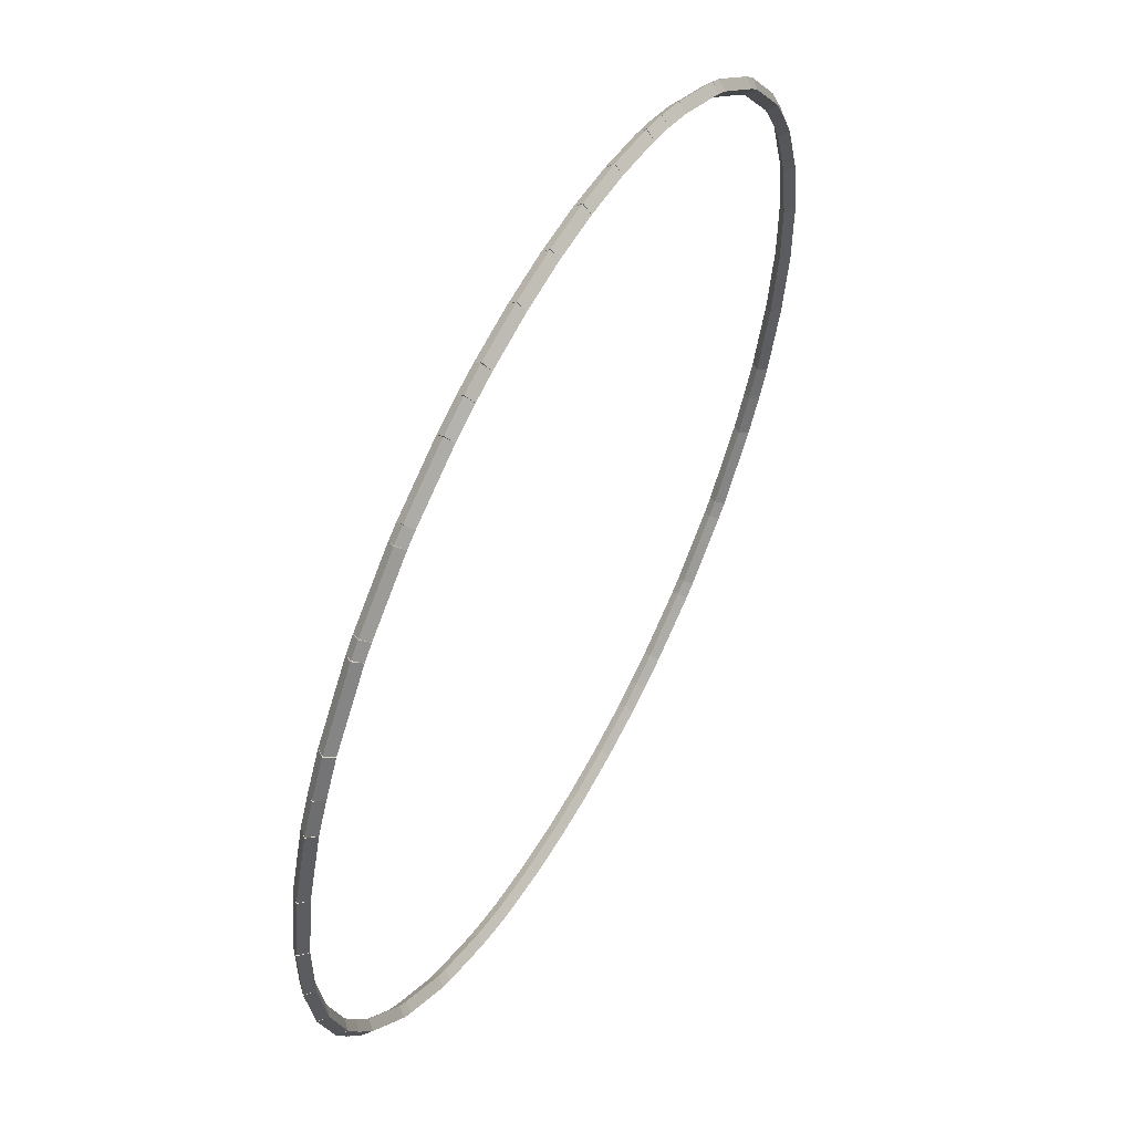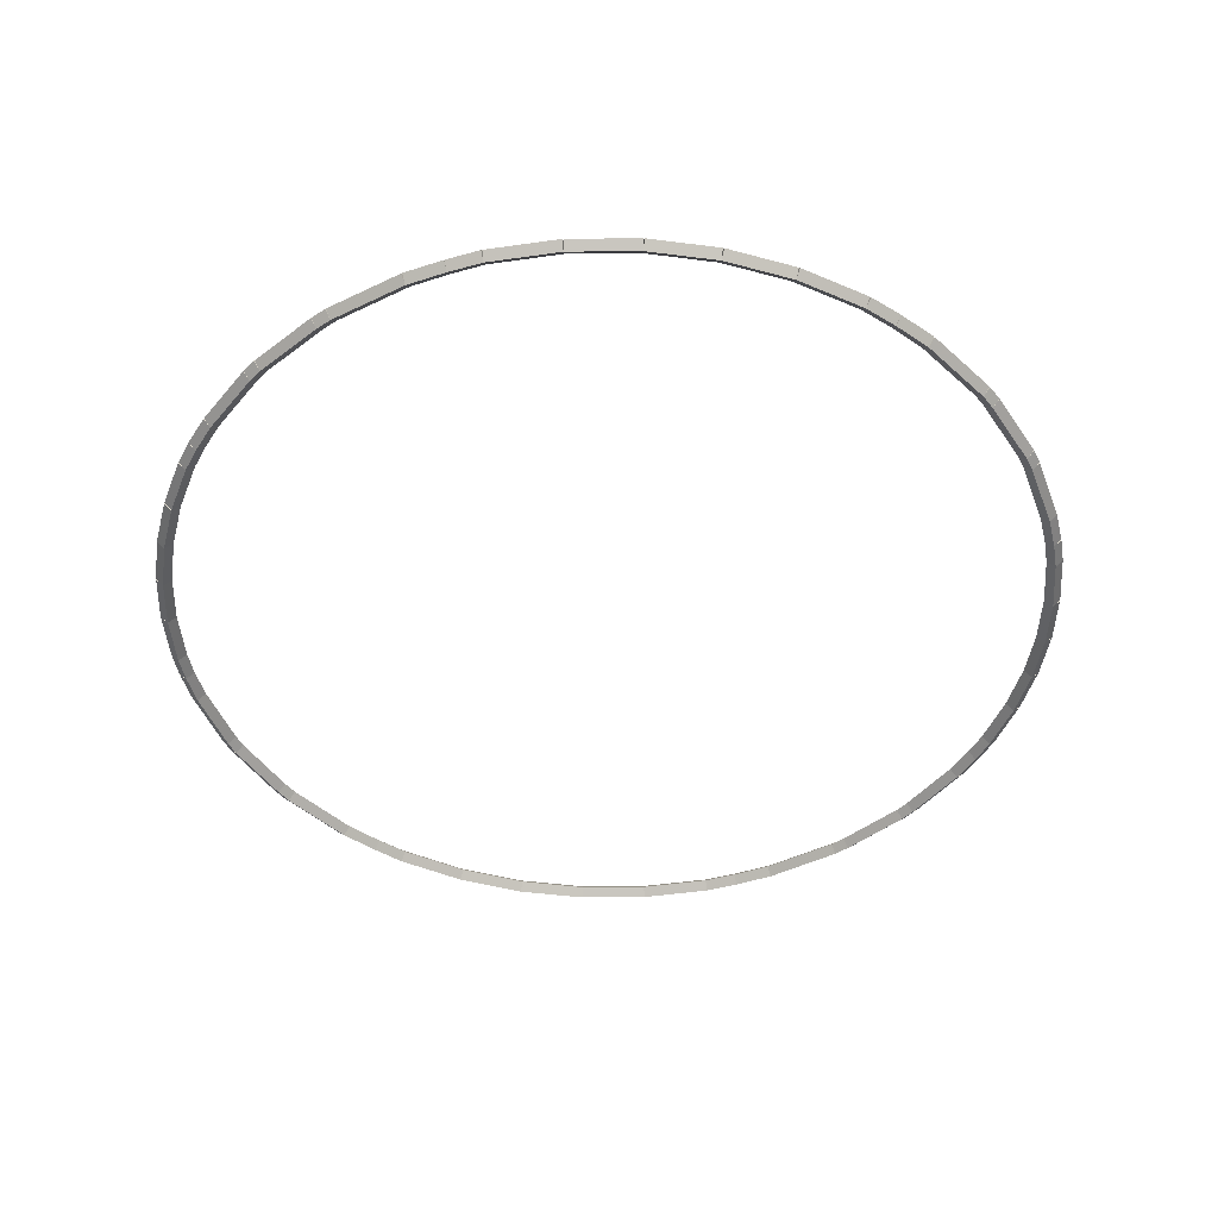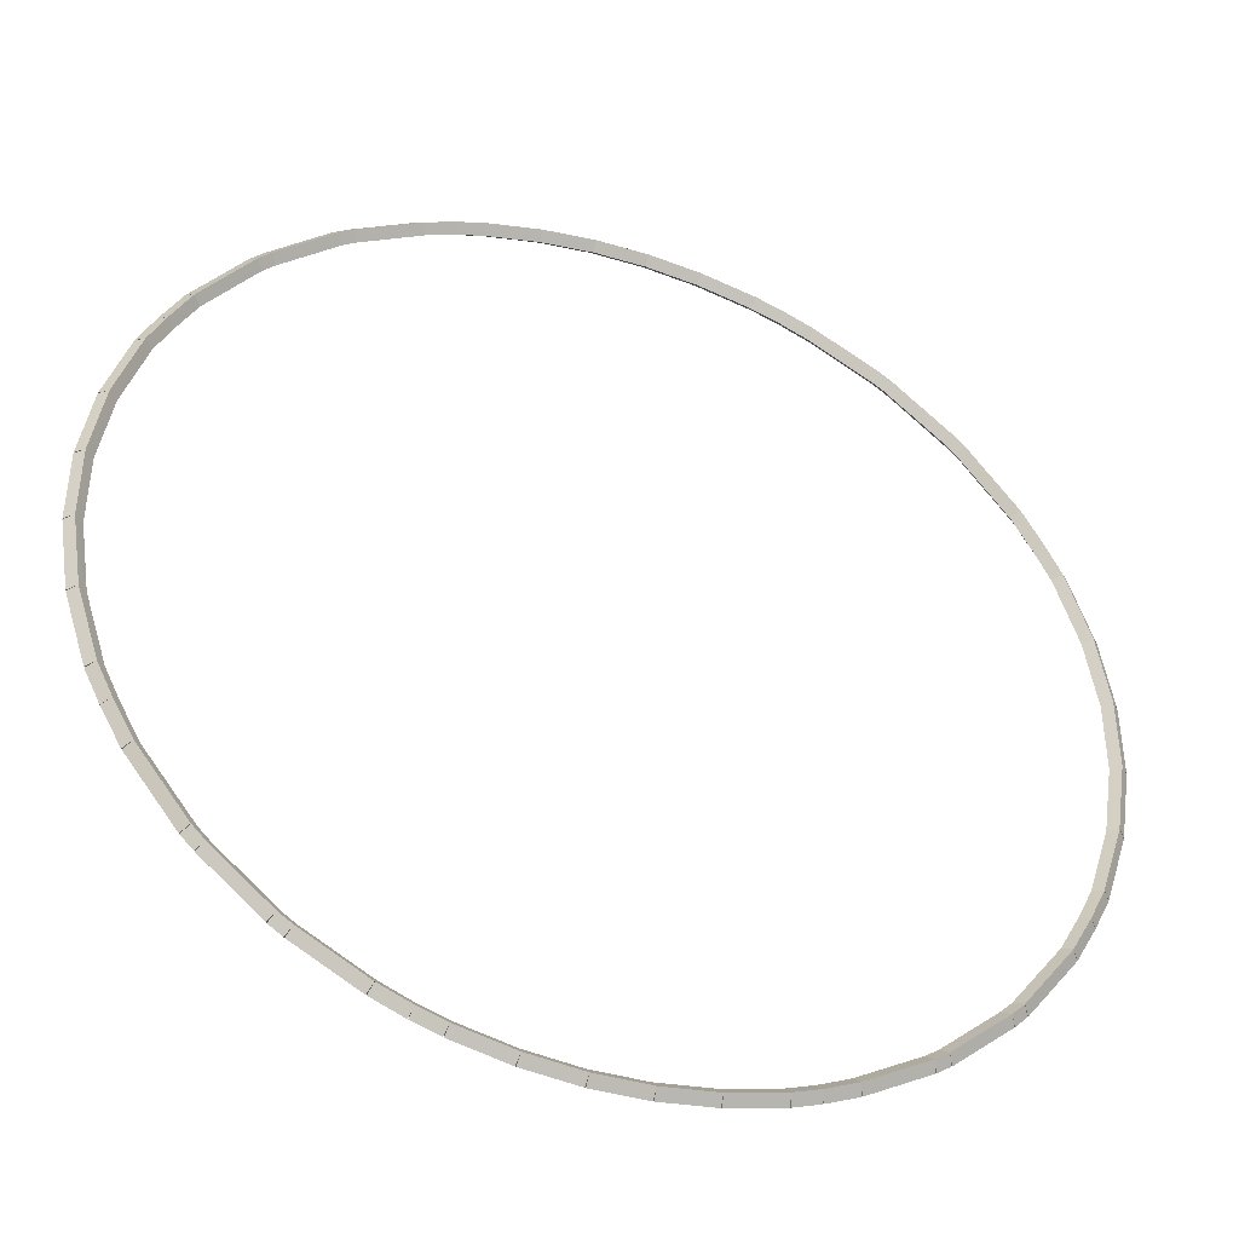
<metadata>
{"format":"obj","ext":"obj","renderer":"f3d","projection":"perspective","resolution":1024,"background":"white","views":[{"elev":55.7,"azim":-61.7,"up":"+Y"},{"elev":-46.2,"azim":-98.4,"up":"+Z"},{"elev":-41.9,"azim":160.0,"up":"+Y"}]}
</metadata>
<code>
g base_node_10_11_0
v -51.07 29.74 85.88
v -51 29.81 85.78
v -51.07 29.74 85.68
v -51.14 29.67 85.78
v -50.92 29.59 85.88
v -50.85 29.66 85.78
v -50.92 29.59 85.68
v -50.99 29.52 85.78
f 1 2 3 4
f 6 2 1 5
f 5 1 4 8
f 6 5 8 7
f 8 4 3 7
f 7 3 2 6
g base_node_10_11_0
v -51.67 30.53 85.88
v -51.59 30.59 85.78
v -51.67 30.53 85.68
v -51.75 30.47 85.78
v -51.07 29.74 85.88
v -50.99 29.8 85.78
v -51.07 29.74 85.68
v -51.15 29.68 85.78
f 9 10 11 12
f 14 10 9 13
f 13 9 12 16
f 14 13 16 15
f 16 12 11 15
f 15 11 10 14
g base_node_10_11_0
v -51.91 30.96 85.88
v -51.82 31.01 85.78
v -51.91 30.96 85.68
v -52 30.92 85.78
v -51.67 30.53 85.88
v -51.58 30.58 85.78
v -51.67 30.53 85.68
v -51.75 30.48 85.78
f 17 18 19 20
f 22 18 17 21
f 21 17 20 24
f 22 21 24 23
f 24 20 19 23
f 23 19 18 22
g base_node_10_11_0
v -52.1 31.35 85.88
v -52.01 31.39 85.78
v -52.1 31.35 85.68
v -52.19 31.3 85.78
v -51.91 30.96 85.88
v -51.82 31.01 85.78
v -51.91 30.96 85.68
v -52 30.92 85.78
f 25 26 27 28
f 30 26 25 29
f 29 25 28 32
f 30 29 32 31
f 32 28 27 31
f 31 27 26 30
g base_node_10_11_0
v -52.37 32.19 85.88
v -52.27 32.22 85.78
v -52.37 32.19 85.68
v -52.46 32.16 85.78
v -52.1 31.35 85.88
v -52 31.38 85.78
v -52.1 31.35 85.68
v -52.19 31.32 85.78
f 33 34 35 36
f 38 34 33 37
f 37 33 36 40
f 38 37 40 39
f 40 36 35 39
f 39 35 34 38
g base_node_10_11_0
v -52.5 33.06 85.88
v -52.4 33.07 85.78
v -52.5 33.06 85.68
v -52.6 33.04 85.78
v -52.37 32.19 85.88
v -52.27 32.21 85.78
v -52.37 32.19 85.68
v -52.47 32.18 85.78
f 41 42 43 44
f 46 42 41 45
f 45 41 44 48
f 46 45 48 47
f 48 44 43 47
f 47 43 42 46
g base_node_10_11_0
v -52.4 33.92 85.78
v -52.5 33.92 85.68
v -52.6 33.92 85.78
v -52.5 33.92 85.88
v -52.4 33.06 85.78
v -52.5 33.06 85.68
v -52.6 33.06 85.78
v -52.5 33.06 85.88
f 49 50 51 52
f 54 50 49 53
f 53 49 52 56
f 54 53 56 55
f 56 52 51 55
f 55 51 50 54
g base_node_10_11_0
v -52.37 34.78 85.88
v -52.27 34.77 85.78
v -52.37 34.78 85.68
v -52.47 34.8 85.78
v -52.5 33.92 85.88
v -52.4 33.91 85.78
v -52.5 33.92 85.68
v -52.6 33.94 85.78
f 57 58 59 60
f 62 58 57 61
f 61 57 60 64
f 62 61 64 63
f 64 60 59 63
f 63 59 58 62
g base_node_10_11_0
v -52.1 35.63 85.88
v -52 35.6 85.78
v -52.1 35.63 85.68
v -52.19 35.66 85.78
v -52.37 34.78 85.88
v -52.27 34.75 85.78
v -52.37 34.78 85.68
v -52.46 34.81 85.78
f 65 66 67 68
f 70 66 65 69
f 69 65 68 72
f 70 69 72 71
f 72 68 67 71
f 71 67 66 70
g base_node_10_11_0
v -51.91 36.01 85.88
v -51.82 35.97 85.78
v -51.91 36.01 85.68
v -52 36.06 85.78
v -52.1 35.63 85.88
v -52.01 35.58 85.78
v -52.1 35.63 85.68
v -52.19 35.67 85.78
f 73 74 75 76
f 78 74 73 77
f 77 73 76 80
f 78 77 80 79
f 80 76 75 79
f 79 75 74 78
g base_node_10_11_0
v -51.67 36.45 85.88
v -51.58 36.4 85.78
v -51.67 36.45 85.68
v -51.75 36.5 85.78
v -51.91 36.01 85.88
v -51.82 35.96 85.78
v -51.91 36.01 85.68
v -52 36.06 85.78
f 81 82 83 84
f 86 82 81 85
f 85 81 84 88
f 86 85 88 87
f 88 84 83 87
f 87 83 82 86
g base_node_10_11_0
v -51.07 37.24 85.88
v -50.99 37.17 85.78
v -51.07 37.24 85.68
v -51.15 37.3 85.78
v -51.67 36.45 85.88
v -51.59 36.39 85.78
v -51.67 36.45 85.68
v -51.75 36.51 85.78
f 89 90 91 92
f 94 90 89 93
f 93 89 92 96
f 94 93 96 95
f 96 92 91 95
f 95 91 90 94
g base_node_10_11_0
v -50.92 37.38 85.88
v -50.85 37.31 85.78
v -50.92 37.38 85.68
v -50.99 37.45 85.78
v -51.07 37.24 85.88
v -51 37.17 85.78
v -51.07 37.24 85.68
v -51.14 37.31 85.78
f 97 98 99 100
f 102 98 97 101
f 101 97 100 104
f 102 101 104 103
f 104 100 99 103
f 103 99 98 102
g base_node_10_11_0
v -50.23 37.98 85.88
v -50.16 37.9 85.78
v -50.23 37.98 85.68
v -50.29 38.05 85.78
v -50.92 37.38 85.88
v -50.85 37.31 85.78
v -50.92 37.38 85.68
v -50.98 37.46 85.78
f 105 106 107 108
f 110 106 105 109
f 109 105 108 112
f 110 109 112 111
f 112 108 107 111
f 111 107 106 110
g base_node_10_11_0
v -50.07 38.09 85.88
v -50.01 38 85.78
v -50.07 38.09 85.68
v -50.12 38.17 85.78
v -50.23 37.98 85.88
v -50.17 37.9 85.78
v -50.23 37.98 85.68
v -50.28 38.06 85.78
f 113 114 115 116
f 118 114 113 117
f 117 113 116 120
f 118 117 120 119
f 120 116 115 119
f 119 115 114 118
g base_node_10_11_0
v -49.3 38.51 85.88
v -49.26 38.42 85.78
v -49.3 38.51 85.68
v -49.35 38.6 85.78
v -50.07 38.09 85.88
v -50.02 38 85.78
v -50.07 38.09 85.68
v -50.11 38.17 85.78
f 121 122 123 124
f 126 122 121 125
f 125 121 124 128
f 126 125 128 127
f 128 124 123 127
f 127 123 122 126
g base_node_10_11_0
v -48.93 38.67 85.88
v -48.89 38.58 85.78
v -48.93 38.67 85.68
v -48.97 38.76 85.78
v -49.3 38.51 85.88
v -49.27 38.42 85.78
v -49.3 38.51 85.68
v -49.34 38.6 85.78
f 129 130 131 132
f 134 130 129 133
f 133 129 132 136
f 134 133 136 135
f 136 132 131 135
f 135 131 130 134
g base_node_10_11_0
v -48.61 38.78 85.88
v -48.57 38.68 85.78
v -48.61 38.78 85.68
v -48.64 38.87 85.78
v -48.93 38.67 85.88
v -48.89 38.57 85.78
v -48.93 38.67 85.68
v -48.96 38.76 85.78
f 137 138 139 140
f 142 138 137 141
f 141 137 140 144
f 142 141 144 143
f 144 140 139 143
f 143 139 138 142
g base_node_10_11_0
v -47.95 38.92 85.88
v -47.93 38.83 85.78
v -47.95 38.92 85.68
v -47.97 39.02 85.78
v -48.61 38.78 85.88
v -48.58 38.68 85.78
v -48.61 38.78 85.68
v -48.63 38.87 85.78
f 145 146 147 148
f 150 146 145 149
f 149 145 148 152
f 150 149 152 151
f 152 148 147 151
f 151 147 146 150
g base_node_10_11_0
v -47.32 39 85.88
v -47.3 38.9 85.78
v -47.32 39 85.68
v -47.33 39.1 85.78
v -47.95 38.92 85.88
v -47.94 38.83 85.78
v -47.95 38.92 85.68
v -47.96 39.02 85.78
f 153 154 155 156
f 158 154 153 157
f 157 153 156 160
f 158 157 160 159
f 160 156 155 159
f 159 155 154 158
g base_node_10_11_0
v -46.69 39.1 85.78
v -46.69 39 85.88
v -46.69 38.9 85.78
v -46.69 39 85.68
v -47.32 39.1 85.78
v -47.32 39 85.88
v -47.32 38.9 85.78
v -47.32 39 85.68
f 161 162 163 164
f 166 162 161 165
f 165 161 164 168
f 166 165 168 167
f 168 164 163 167
f 167 163 162 166
g base_node_10_11_0
v -46.06 38.92 85.88
v -46.07 38.83 85.78
v -46.06 38.92 85.68
v -46.04 39.02 85.78
v -46.69 39 85.88
v -46.7 38.9 85.78
v -46.69 39 85.68
v -46.68 39.1 85.78
f 169 170 171 172
f 174 170 169 173
f 173 169 172 176
f 174 173 176 175
f 176 172 171 175
f 175 171 170 174
g base_node_10_11_0
v -45.4 38.78 85.88
v -45.42 38.68 85.78
v -45.4 38.78 85.68
v -45.38 38.87 85.78
v -46.06 38.92 85.88
v -46.08 38.83 85.78
v -46.06 38.92 85.68
v -46.03 39.02 85.78
f 177 178 179 180
f 182 178 177 181
f 181 177 180 184
f 182 181 184 183
f 184 180 179 183
f 183 179 178 182
g base_node_10_11_0
v -45.08 38.67 85.88
v -45.11 38.57 85.78
v -45.08 38.67 85.68
v -45.05 38.76 85.78
v -45.4 38.78 85.88
v -45.43 38.68 85.78
v -45.4 38.78 85.68
v -45.37 38.87 85.78
f 185 186 187 188
f 190 186 185 189
f 189 185 188 192
f 190 189 192 191
f 192 188 187 191
f 191 187 186 190
g base_node_10_11_0
v -44.7 38.51 85.88
v -44.74 38.42 85.78
v -44.7 38.51 85.68
v -44.66 38.6 85.78
v -45.08 38.67 85.88
v -45.12 38.58 85.78
v -45.08 38.67 85.68
v -45.04 38.76 85.78
f 193 194 195 196
f 198 194 193 197
f 197 193 196 200
f 198 197 200 199
f 200 196 195 199
f 199 195 194 198
g base_node_10_11_0
v -43.94 38.09 85.88
v -43.99 38 85.78
v -43.94 38.09 85.68
v -43.89 38.17 85.78
v -44.7 38.51 85.88
v -44.75 38.42 85.78
v -44.7 38.51 85.68
v -44.65 38.6 85.78
f 201 202 203 204
f 206 202 201 205
f 205 201 204 208
f 206 205 208 207
f 208 204 203 207
f 207 203 202 206
g base_node_10_11_0
v -43.78 37.98 85.88
v -43.84 37.9 85.78
v -43.78 37.98 85.68
v -43.72 38.06 85.78
v -43.94 38.09 85.88
v -44 38 85.78
v -43.94 38.09 85.68
v -43.88 38.17 85.78
f 209 210 211 212
f 214 210 209 213
f 213 209 212 216
f 214 213 216 215
f 216 212 211 215
f 215 211 210 214
g base_node_10_11_0
v -43.09 37.38 85.88
v -43.15 37.31 85.78
v -43.09 37.38 85.68
v -43.02 37.46 85.78
v -43.78 37.98 85.88
v -43.84 37.9 85.78
v -43.78 37.98 85.68
v -43.71 38.05 85.78
f 217 218 219 220
f 222 218 217 221
f 221 217 220 224
f 222 221 224 223
f 224 220 219 223
f 223 219 218 222
g base_node_10_11_0
v -42.94 37.24 85.88
v -43.01 37.17 85.78
v -42.94 37.24 85.68
v -42.87 37.31 85.78
v -43.09 37.38 85.88
v -43.16 37.31 85.78
v -43.09 37.38 85.68
v -43.02 37.45 85.78
f 225 226 227 228
f 230 226 225 229
f 229 225 228 232
f 230 229 232 231
f 232 228 227 231
f 231 227 226 230
g base_node_10_11_0
v -42.34 36.45 85.88
v -42.42 36.39 85.78
v -42.34 36.45 85.68
v -42.26 36.51 85.78
v -42.94 37.24 85.88
v -43.02 37.17 85.78
v -42.94 37.24 85.68
v -42.86 37.3 85.78
f 233 234 235 236
f 238 234 233 237
f 237 233 236 240
f 238 237 240 239
f 240 236 235 239
f 239 235 234 238
g base_node_10_11_0
v -42.1 36.01 85.88
v -42.18 35.96 85.78
v -42.1 36.01 85.68
v -42.01 36.06 85.78
v -42.34 36.45 85.88
v -42.43 36.4 85.78
v -42.34 36.45 85.68
v -42.25 36.5 85.78
f 241 242 243 244
f 246 242 241 245
f 245 241 244 248
f 246 245 248 247
f 248 244 243 247
f 247 243 242 246
g base_node_10_11_0
v -41.91 35.63 85.88
v -42 35.58 85.78
v -41.91 35.63 85.68
v -41.82 35.67 85.78
v -42.1 36.01 85.88
v -42.19 35.97 85.78
v -42.1 36.01 85.68
v -42.01 36.06 85.78
f 249 250 251 252
f 254 250 249 253
f 253 249 252 256
f 254 253 256 255
f 256 252 251 255
f 255 251 250 254
g base_node_10_11_0
v -41.64 34.78 85.88
v -41.73 34.75 85.78
v -41.64 34.78 85.68
v -41.54 34.81 85.78
v -41.91 35.63 85.88
v -42 35.6 85.78
v -41.91 35.63 85.68
v -41.81 35.66 85.78
f 257 258 259 260
f 262 258 257 261
f 261 257 260 264
f 262 261 264 263
f 264 260 259 263
f 263 259 258 262
g base_node_10_11_0
v -41.5 33.92 85.88
v -41.6 33.91 85.78
v -41.5 33.92 85.68
v -41.4 33.94 85.78
v -41.64 34.78 85.88
v -41.74 34.77 85.78
v -41.64 34.78 85.68
v -41.54 34.8 85.78
f 265 266 267 268
f 270 266 265 269
f 269 265 268 272
f 270 269 272 271
f 272 268 267 271
f 271 267 266 270
g base_node_10_11_0
v -41.4 33.06 85.78
v -41.5 33.06 85.88
v -41.6 33.06 85.78
v -41.5 33.06 85.68
v -41.4 33.92 85.78
v -41.5 33.92 85.88
v -41.6 33.92 85.78
v -41.5 33.92 85.68
f 273 274 275 276
f 278 274 273 277
f 277 273 276 280
f 278 277 280 279
f 280 276 275 279
f 279 275 274 278
g base_node_10_11_0
v -41.64 32.19 85.88
v -41.74 32.21 85.78
v -41.64 32.19 85.68
v -41.54 32.18 85.78
v -41.5 33.06 85.88
v -41.6 33.07 85.78
v -41.5 33.06 85.68
v -41.4 33.04 85.78
f 281 282 283 284
f 286 282 281 285
f 285 281 284 288
f 286 285 288 287
f 288 284 283 287
f 287 283 282 286
g base_node_10_11_0
v -41.91 31.35 85.88
v -42 31.38 85.78
v -41.91 31.35 85.68
v -41.81 31.32 85.78
v -41.64 32.19 85.88
v -41.73 32.22 85.78
v -41.64 32.19 85.68
v -41.54 32.16 85.78
f 289 290 291 292
f 294 290 289 293
f 293 289 292 296
f 294 293 296 295
f 296 292 291 295
f 295 291 290 294
g base_node_10_11_0
v -42.1 30.96 85.88
v -42.19 31.01 85.78
v -42.1 30.96 85.68
v -42.01 30.92 85.78
v -41.91 31.35 85.88
v -42 31.39 85.78
v -41.91 31.35 85.68
v -41.82 31.3 85.78
f 297 298 299 300
f 302 298 297 301
f 301 297 300 304
f 302 301 304 303
f 304 300 299 303
f 303 299 298 302
g base_node_10_11_0
v -42.34 30.53 85.88
v -42.43 30.58 85.78
v -42.34 30.53 85.68
v -42.25 30.48 85.78
v -42.1 30.96 85.88
v -42.18 31.01 85.78
v -42.1 30.96 85.68
v -42.01 30.92 85.78
f 305 306 307 308
f 310 306 305 309
f 309 305 308 312
f 310 309 312 311
f 312 308 307 311
f 311 307 306 310
g base_node_10_11_0
v -42.94 29.74 85.88
v -43.02 29.8 85.78
v -42.94 29.74 85.68
v -42.86 29.68 85.78
v -42.34 30.53 85.88
v -42.42 30.59 85.78
v -42.34 30.53 85.68
v -42.26 30.47 85.78
f 313 314 315 316
f 318 314 313 317
f 317 313 316 320
f 318 317 320 319
f 320 316 315 319
f 319 315 314 318
g base_node_10_11_0
v -43.09 29.59 85.88
v -43.16 29.66 85.78
v -43.09 29.59 85.68
v -43.02 29.52 85.78
v -42.94 29.74 85.88
v -43.01 29.81 85.78
v -42.94 29.74 85.68
v -42.87 29.67 85.78
f 321 322 323 324
f 326 322 321 325
f 325 321 324 328
f 326 325 328 327
f 328 324 323 327
f 327 323 322 326
g base_node_10_11_0
v -43.78 29 85.88
v -43.84 29.07 85.78
v -43.78 29 85.68
v -43.71 28.92 85.78
v -43.09 29.59 85.88
v -43.15 29.67 85.78
v -43.09 29.59 85.68
v -43.02 29.52 85.78
f 329 330 331 332
f 334 330 329 333
f 333 329 332 336
f 334 333 336 335
f 336 332 331 335
f 335 331 330 334
g base_node_10_11_0
v -43.94 28.89 85.88
v -44 28.97 85.78
v -43.94 28.89 85.68
v -43.88 28.81 85.78
v -43.78 29 85.88
v -43.84 29.08 85.78
v -43.78 29 85.68
v -43.72 28.92 85.78
f 337 338 339 340
f 342 338 337 341
f 341 337 340 344
f 342 341 344 343
f 344 340 339 343
f 343 339 338 342
g base_node_10_11_0
v -44.7 28.47 85.88
v -44.75 28.56 85.78
v -44.7 28.47 85.68
v -44.65 28.38 85.78
v -43.94 28.89 85.88
v -43.99 28.98 85.78
v -43.94 28.89 85.68
v -43.89 28.8 85.78
f 345 346 347 348
f 350 346 345 349
f 349 345 348 352
f 350 349 352 351
f 352 348 347 351
f 351 347 346 350
g base_node_10_11_0
v -45.08 28.31 85.88
v -45.12 28.4 85.78
v -45.08 28.31 85.68
v -45.04 28.22 85.78
v -44.7 28.47 85.88
v -44.74 28.56 85.78
v -44.7 28.47 85.68
v -44.66 28.38 85.78
f 353 354 355 356
f 358 354 353 357
f 357 353 356 360
f 358 357 360 359
f 360 356 355 359
f 359 355 354 358
g base_node_10_11_0
v -45.4 28.2 85.88
v -45.43 28.3 85.78
v -45.4 28.2 85.68
v -45.37 28.11 85.78
v -45.08 28.31 85.88
v -45.11 28.4 85.78
v -45.08 28.31 85.68
v -45.05 28.21 85.78
f 361 362 363 364
f 366 362 361 365
f 365 361 364 368
f 366 365 368 367
f 368 364 363 367
f 367 363 362 366
g base_node_10_11_0
v -46.06 28.05 85.88
v -46.08 28.15 85.78
v -46.06 28.05 85.68
v -46.03 27.95 85.78
v -45.4 28.2 85.88
v -45.42 28.3 85.78
v -45.4 28.2 85.68
v -45.38 28.1 85.78
f 369 370 371 372
f 374 370 369 373
f 373 369 372 376
f 374 373 376 375
f 376 372 371 375
f 375 371 370 374
g base_node_10_11_0
v -46.69 27.98 85.88
v -46.7 28.08 85.78
v -46.69 27.98 85.68
v -46.68 27.88 85.78
v -46.06 28.05 85.88
v -46.07 28.15 85.78
v -46.06 28.05 85.68
v -46.04 27.95 85.78
f 377 378 379 380
f 382 378 377 381
f 381 377 380 384
f 382 381 384 383
f 384 380 379 383
f 383 379 378 382
g base_node_10_11_0
v -47.32 28.08 85.78
v -47.32 27.98 85.68
v -47.32 27.88 85.78
v -47.32 27.98 85.88
v -46.69 28.08 85.78
v -46.69 27.98 85.68
v -46.69 27.88 85.78
v -46.69 27.98 85.88
f 385 386 387 388
f 390 386 385 389
f 389 385 388 392
f 390 389 392 391
f 392 388 387 391
f 391 387 386 390
g base_node_10_11_0
v -47.95 28.05 85.88
v -47.94 28.15 85.78
v -47.95 28.05 85.68
v -47.96 27.95 85.78
v -47.32 27.98 85.88
v -47.3 28.08 85.78
v -47.32 27.98 85.68
v -47.33 27.88 85.78
f 393 394 395 396
f 398 394 393 397
f 397 393 396 400
f 398 397 400 399
f 400 396 395 399
f 399 395 394 398
g base_node_10_11_0
v -48.61 28.2 85.88
v -48.58 28.3 85.78
v -48.61 28.2 85.68
v -48.63 28.1 85.78
v -47.95 28.05 85.88
v -47.93 28.15 85.78
v -47.95 28.05 85.68
v -47.97 27.95 85.78
f 401 402 403 404
f 406 402 401 405
f 405 401 404 408
f 406 405 408 407
f 408 404 403 407
f 407 403 402 406
g base_node_10_11_0
v -48.93 28.31 85.88
v -48.89 28.4 85.78
v -48.93 28.31 85.68
v -48.96 28.21 85.78
v -48.61 28.2 85.88
v -48.57 28.3 85.78
v -48.61 28.2 85.68
v -48.64 28.11 85.78
f 409 410 411 412
f 414 410 409 413
f 413 409 412 416
f 414 413 416 415
f 416 412 411 415
f 415 411 410 414
g base_node_10_11_0
v -49.3 28.47 85.88
v -49.27 28.56 85.78
v -49.3 28.47 85.68
v -49.34 28.38 85.78
v -48.93 28.31 85.88
v -48.89 28.4 85.78
v -48.93 28.31 85.68
v -48.97 28.22 85.78
f 417 418 419 420
f 422 418 417 421
f 421 417 420 424
f 422 421 424 423
f 424 420 419 423
f 423 419 418 422
g base_node_10_11_0
v -50.07 28.89 85.88
v -50.02 28.98 85.78
v -50.07 28.89 85.68
v -50.11 28.8 85.78
v -49.3 28.47 85.88
v -49.26 28.56 85.78
v -49.3 28.47 85.68
v -49.35 28.38 85.78
f 425 426 427 428
f 430 426 425 429
f 429 425 428 432
f 430 429 432 431
f 432 428 427 431
f 431 427 426 430
g base_node_10_11_0
v -50.23 29 85.88
v -50.17 29.08 85.78
v -50.23 29 85.68
v -50.28 28.92 85.78
v -50.07 28.89 85.88
v -50.01 28.97 85.78
v -50.07 28.89 85.68
v -50.12 28.81 85.78
f 433 434 435 436
f 438 434 433 437
f 437 433 436 440
f 438 437 440 439
f 440 436 435 439
f 439 435 434 438
g base_node_10_11_0
v -50.92 29.59 85.88
v -50.85 29.67 85.78
v -50.92 29.59 85.68
v -50.98 29.52 85.78
v -50.23 29 85.88
v -50.16 29.07 85.78
v -50.23 29 85.68
v -50.29 28.92 85.78
f 441 442 443 444
f 446 442 441 445
f 445 441 444 448
f 446 445 448 447
f 448 444 443 447
f 447 443 442 446

</code>
